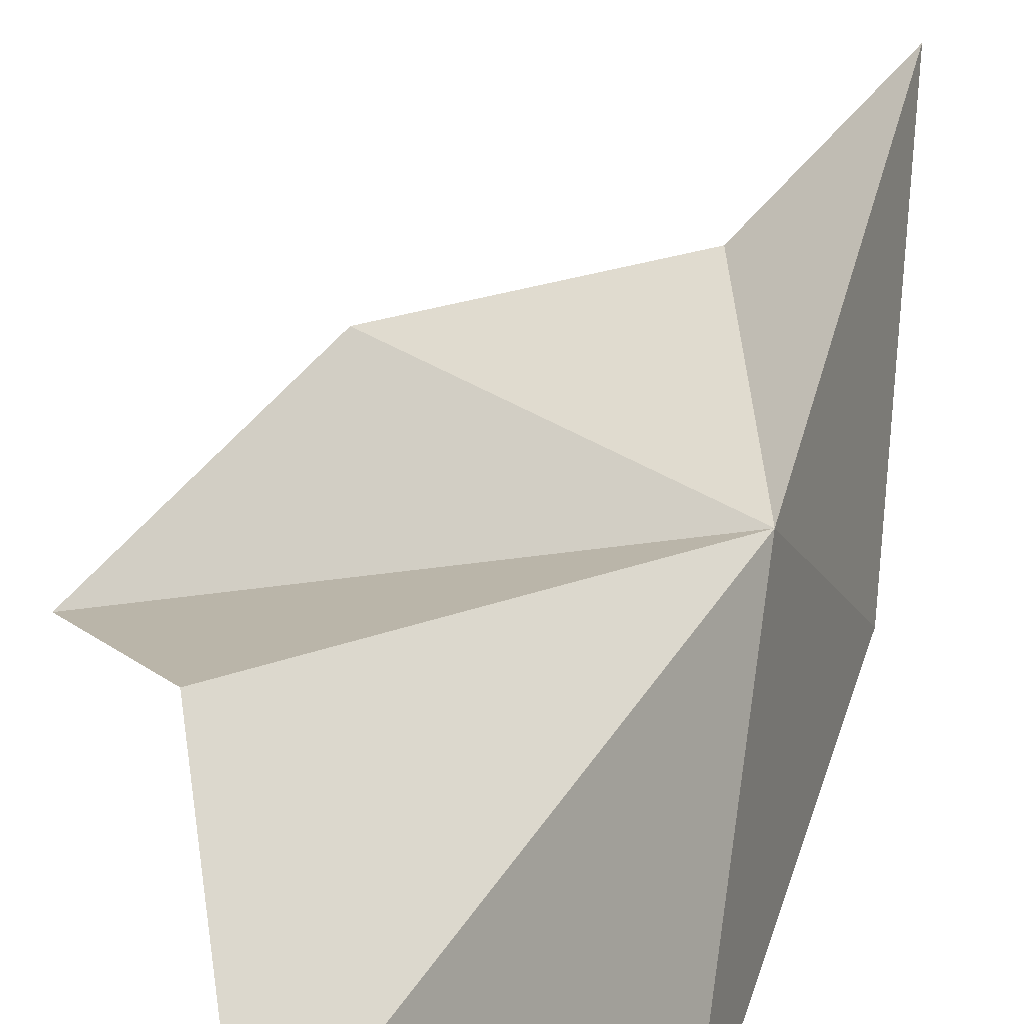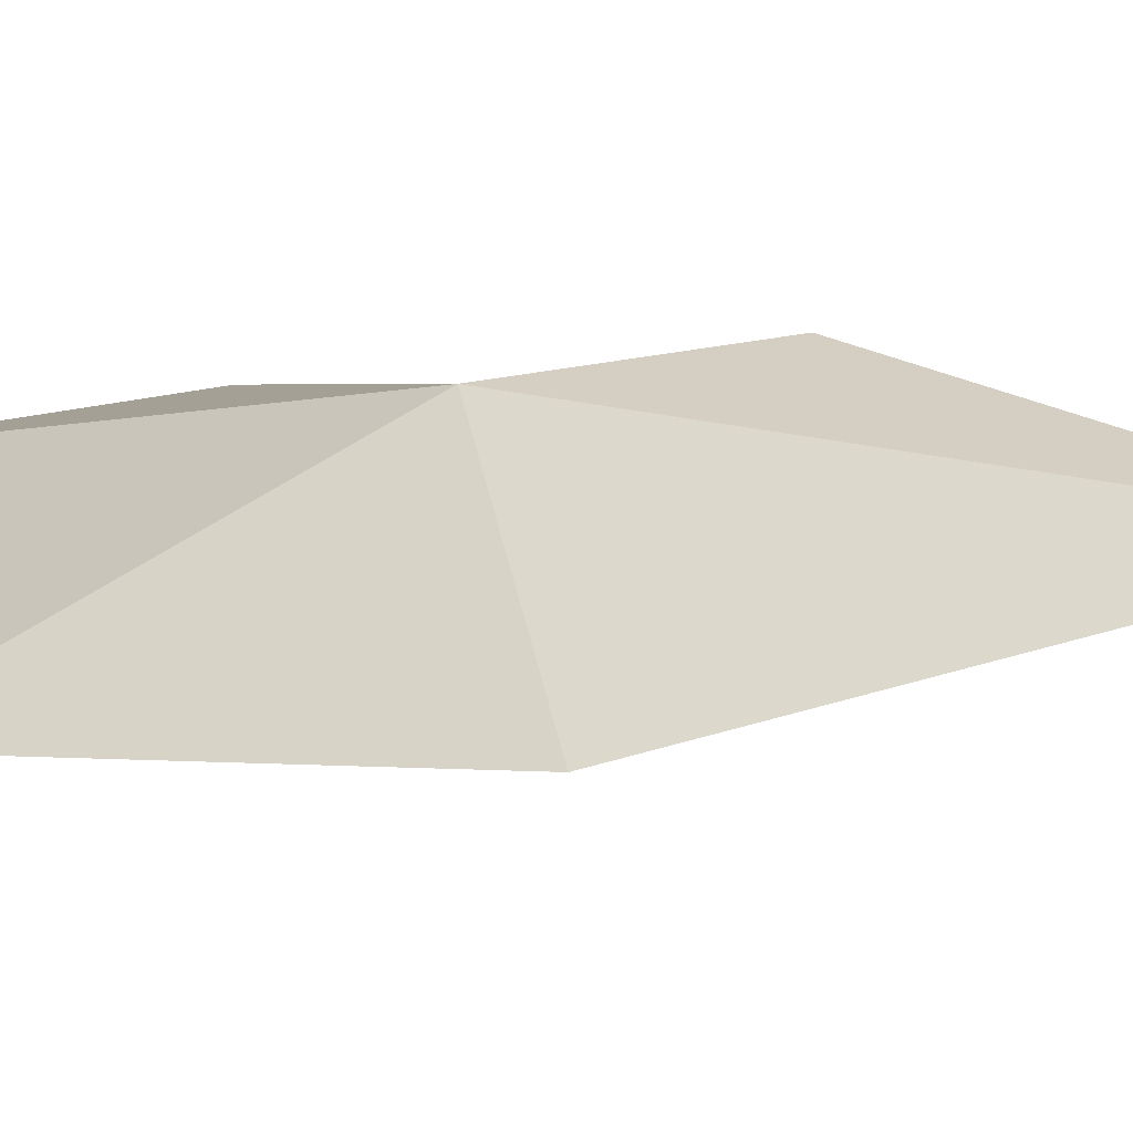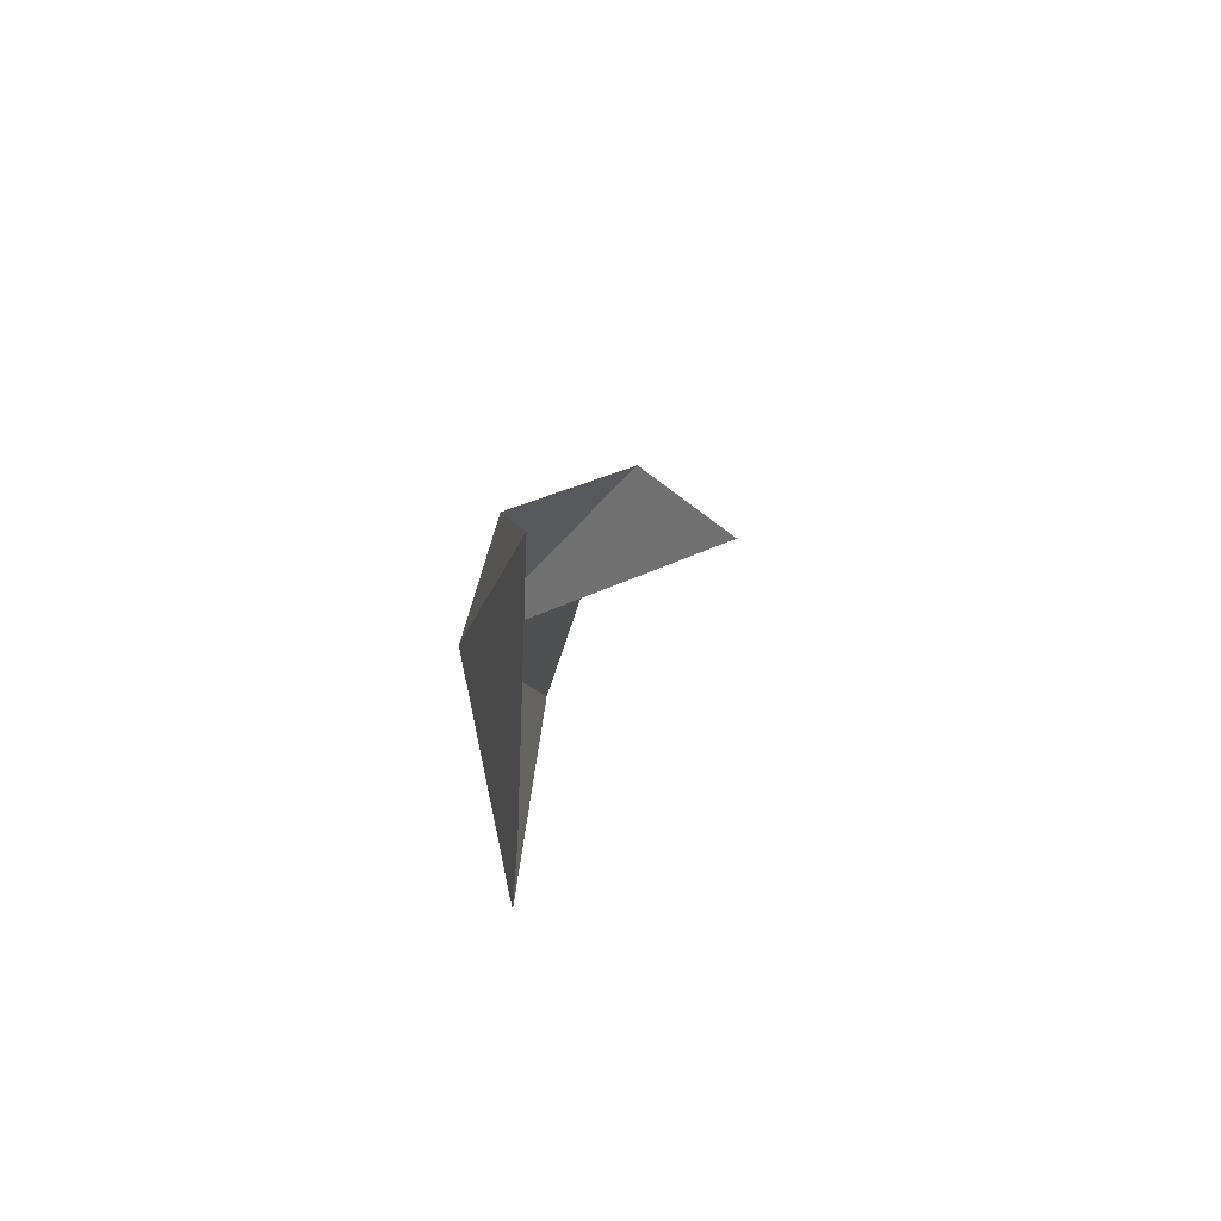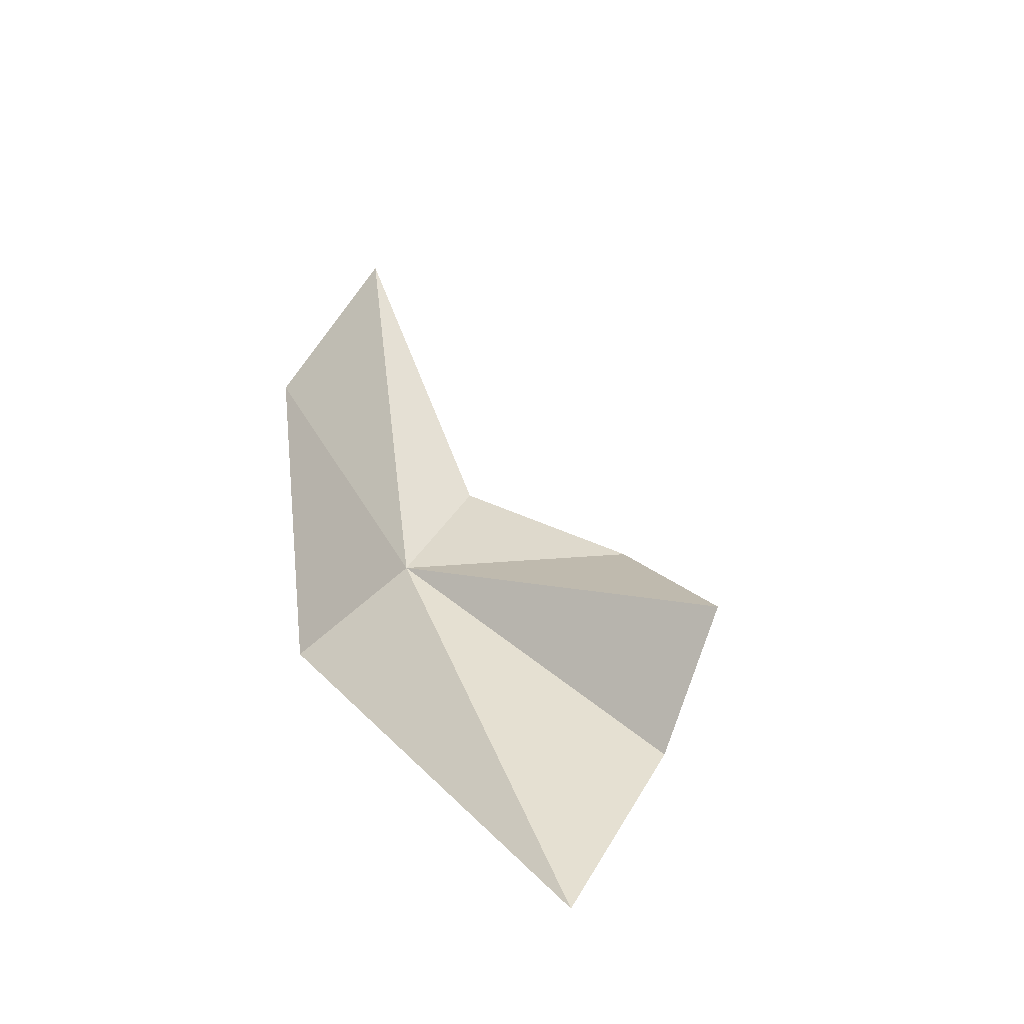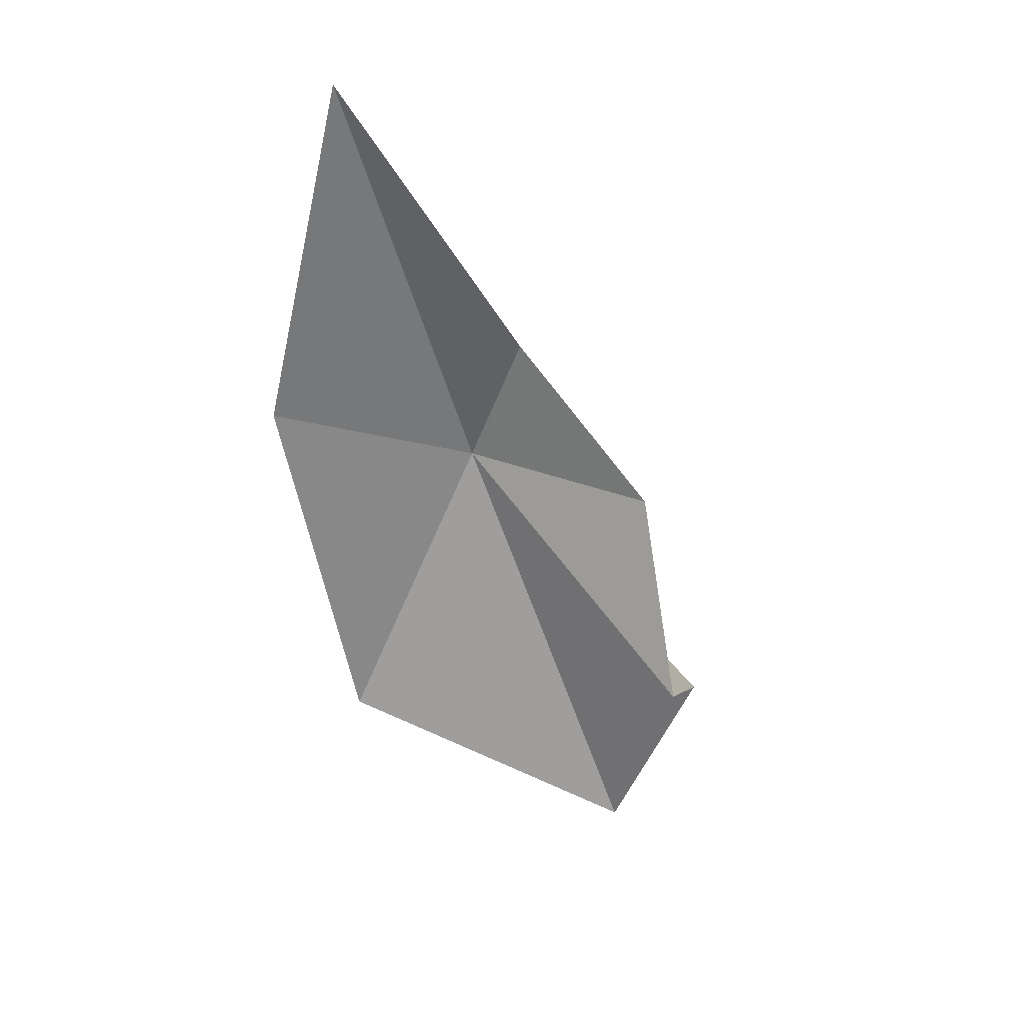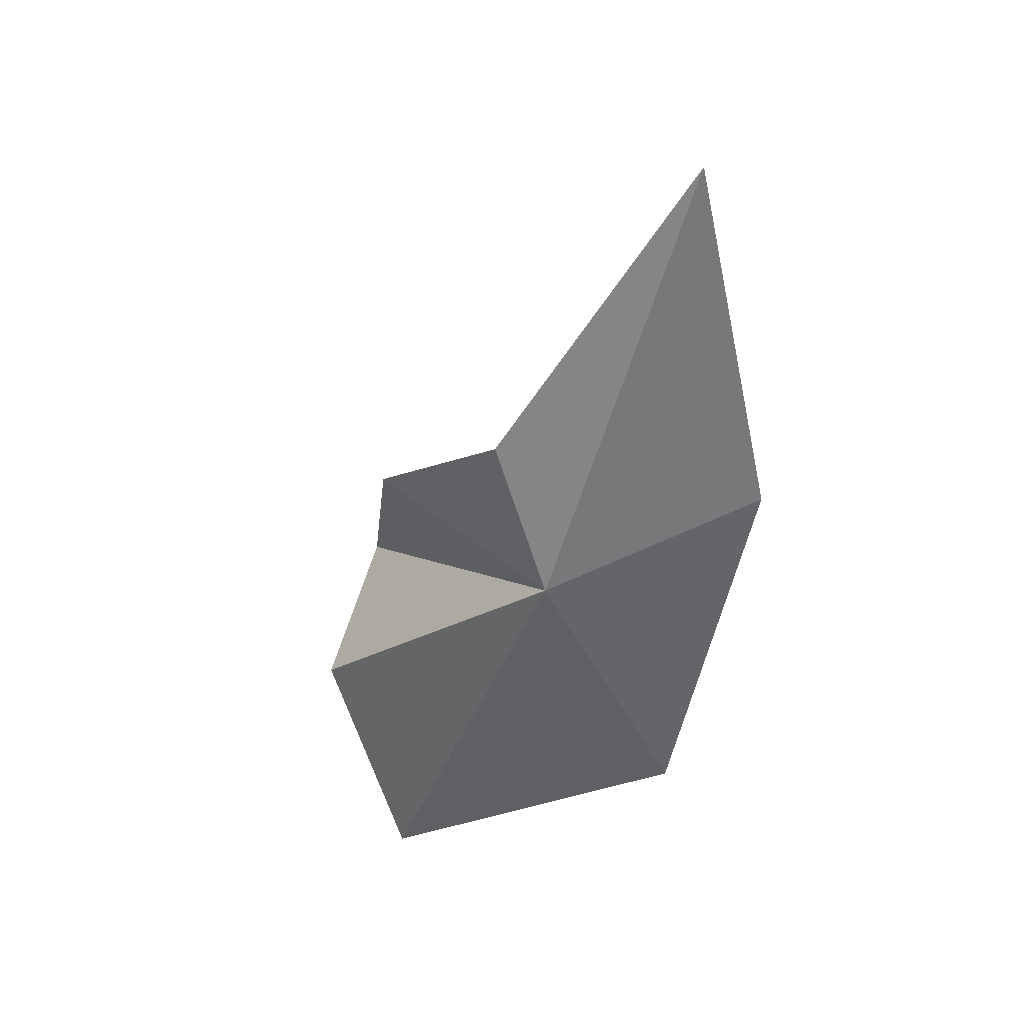
<metadata>
{"format":"obj","ext":"obj","renderer":"f3d","projection":"perspective","resolution":1024,"background":"white","views":[{"elev":59.7,"azim":14.9,"up":"+Z"},{"elev":-24.2,"azim":113.8,"up":"+Z"},{"elev":62.3,"azim":150.8,"up":"+Y"},{"elev":-56.2,"azim":-158.9,"up":"+Y"},{"elev":26.9,"azim":-121.9,"up":"+Y"},{"elev":38.8,"azim":63.0,"up":"+Y"}]}
</metadata>
<code>
v 1720 213.2 300.2
v 1723 186.3 287.8
v 1708 172.8 310.3
v 1700 191.9 313.8
v 1725 220 280.9
v 1691 198.4 304.6
v 1700 214.4 307.1
v 1715 226.1 302.4
v 1720 252.3 286.3
f 1 3 2
f 1 4 3
f 1 2 5
f 1 6 4
f 1 7 6
f 1 8 7
f 1 9 8
f 1 5 9

</code>
